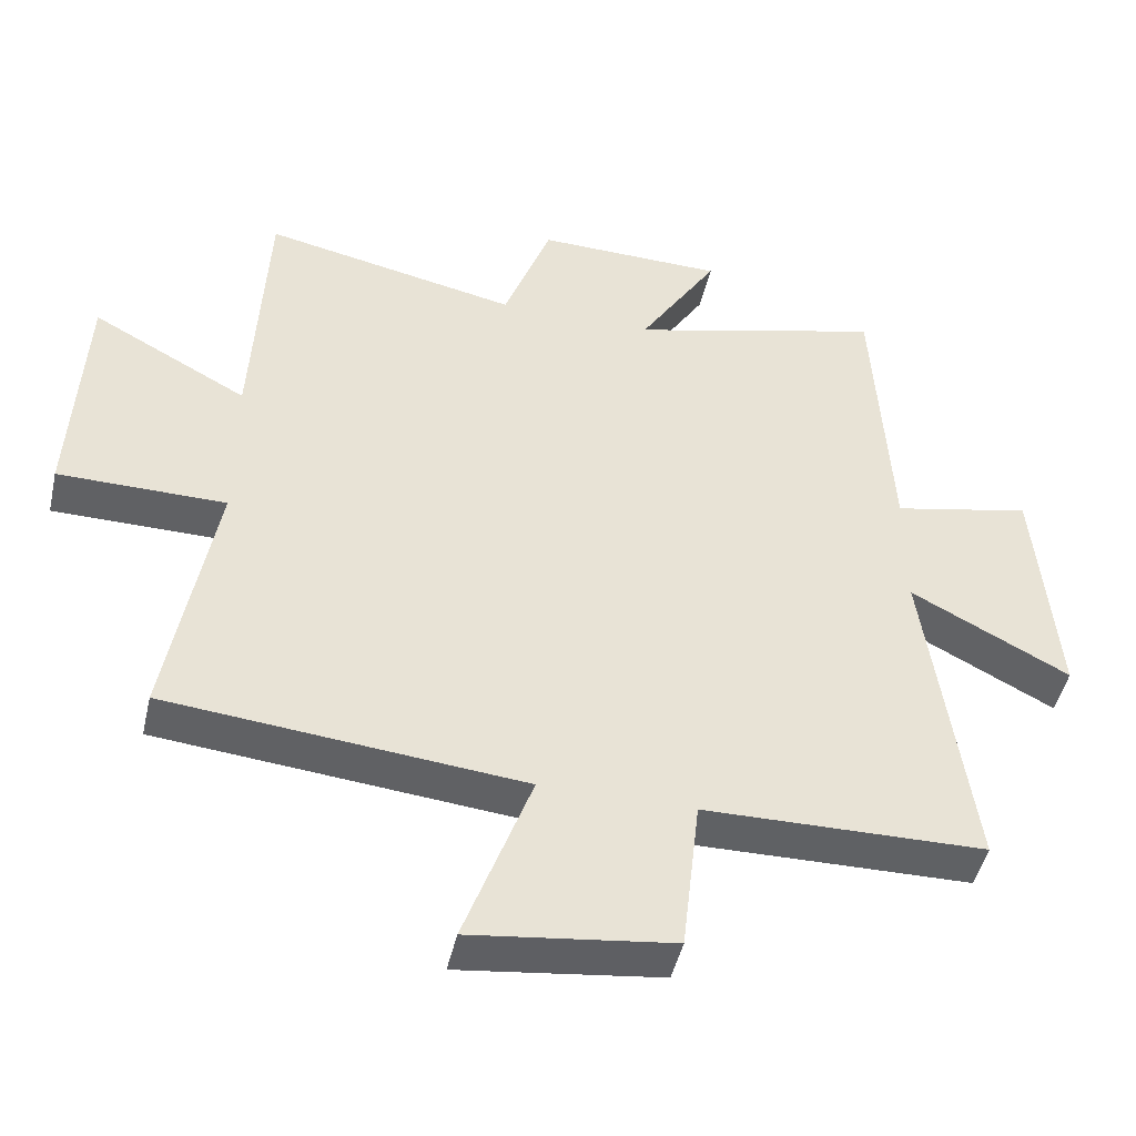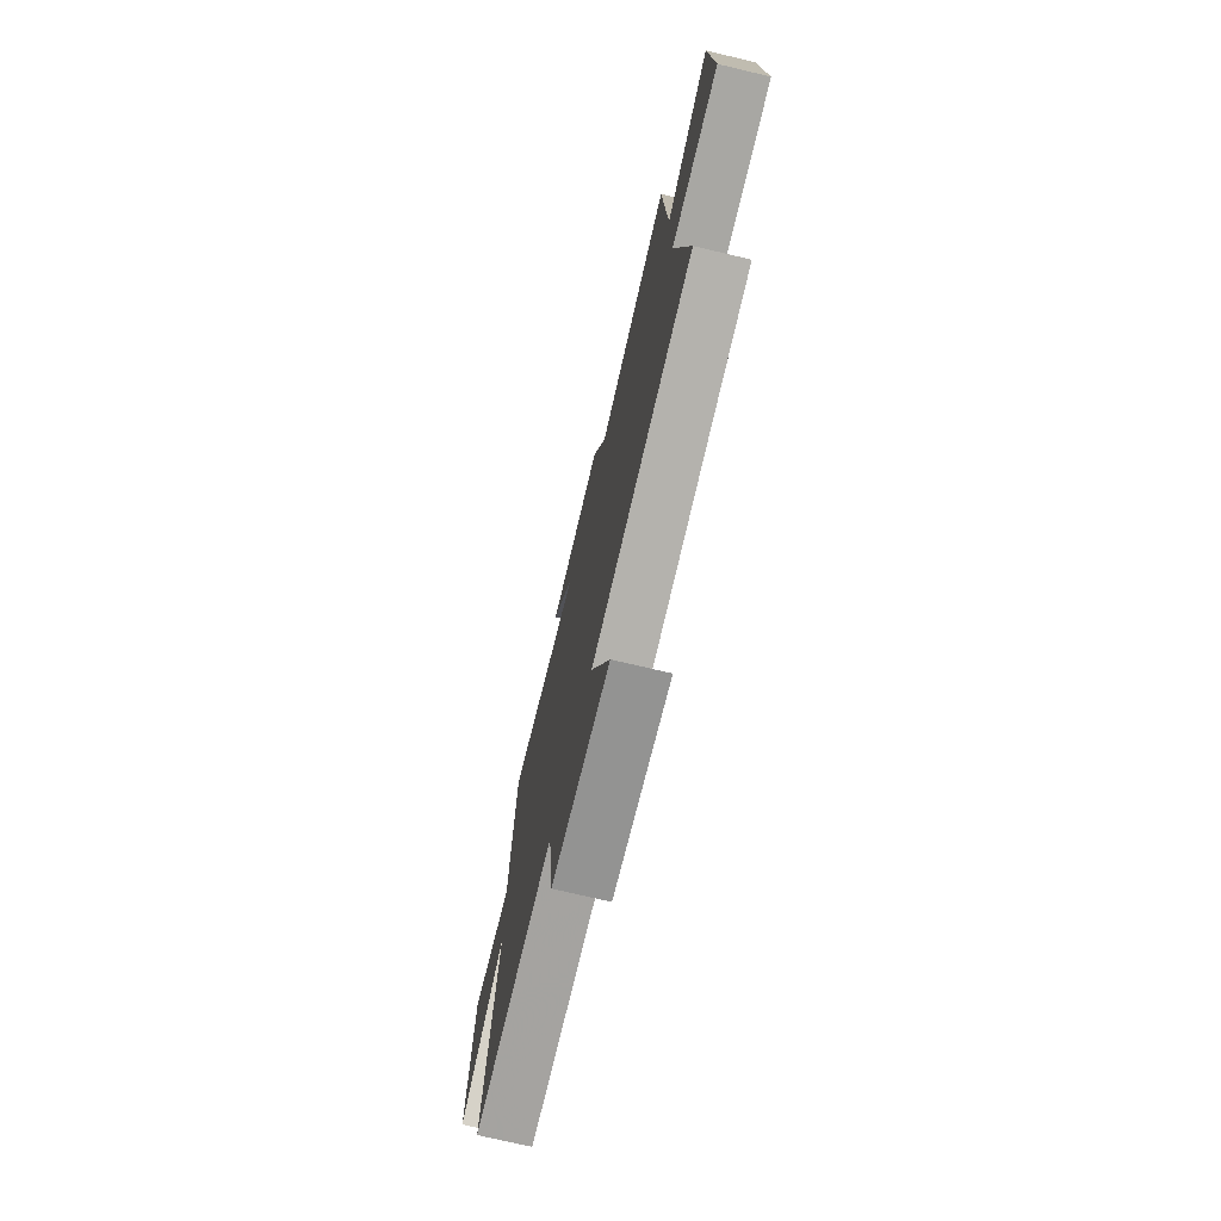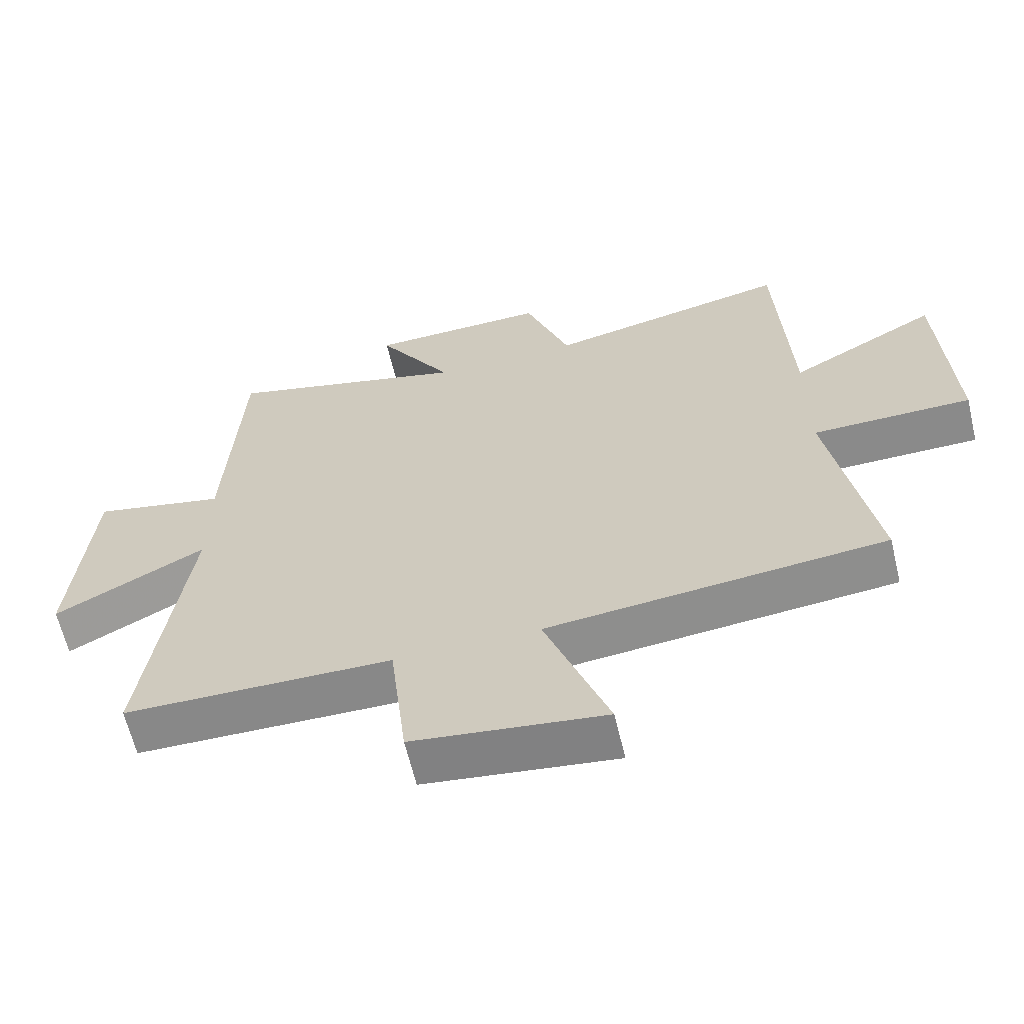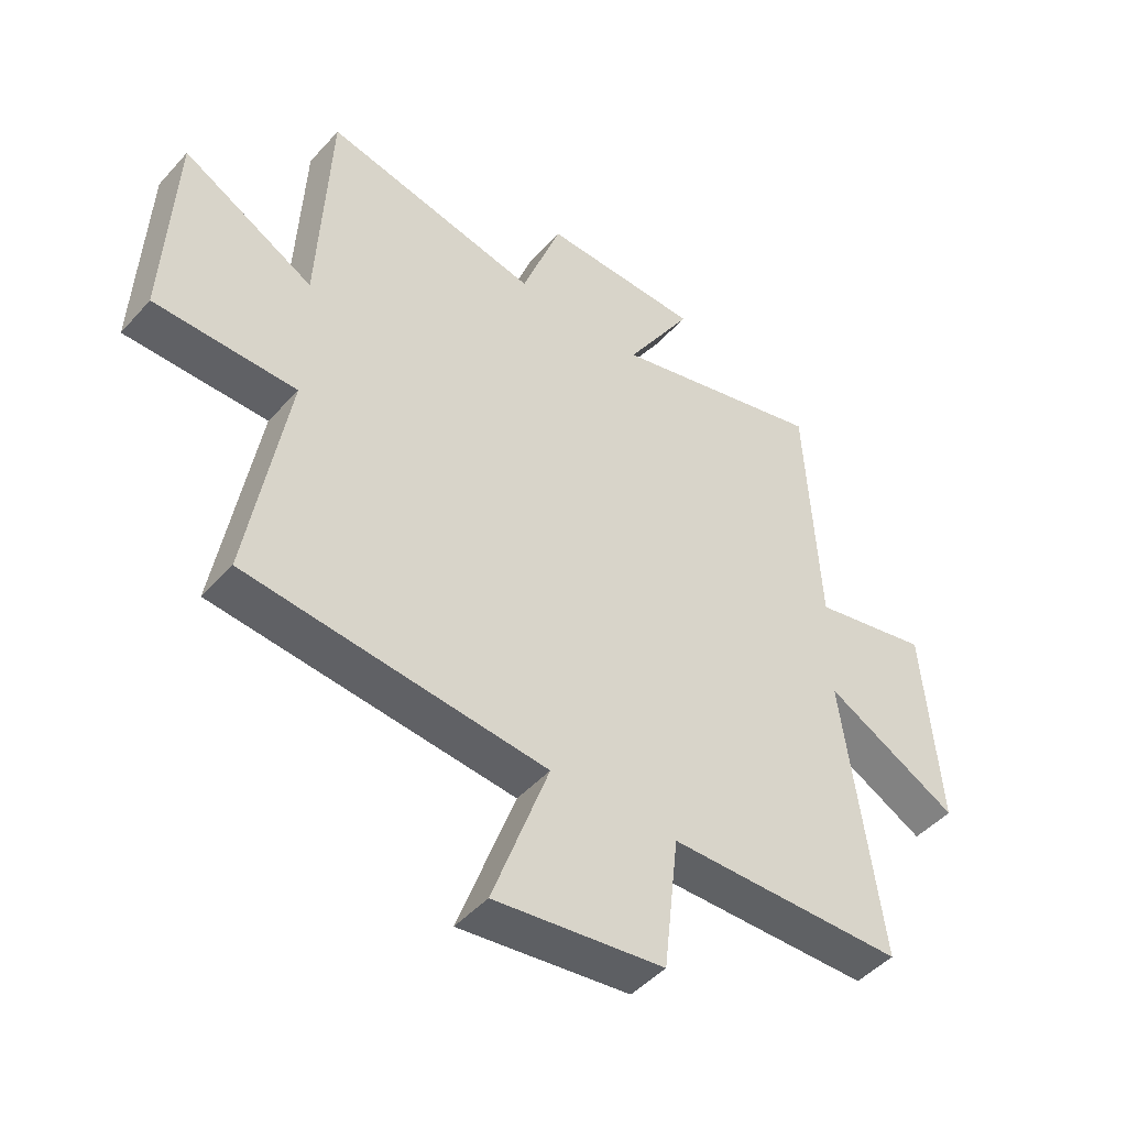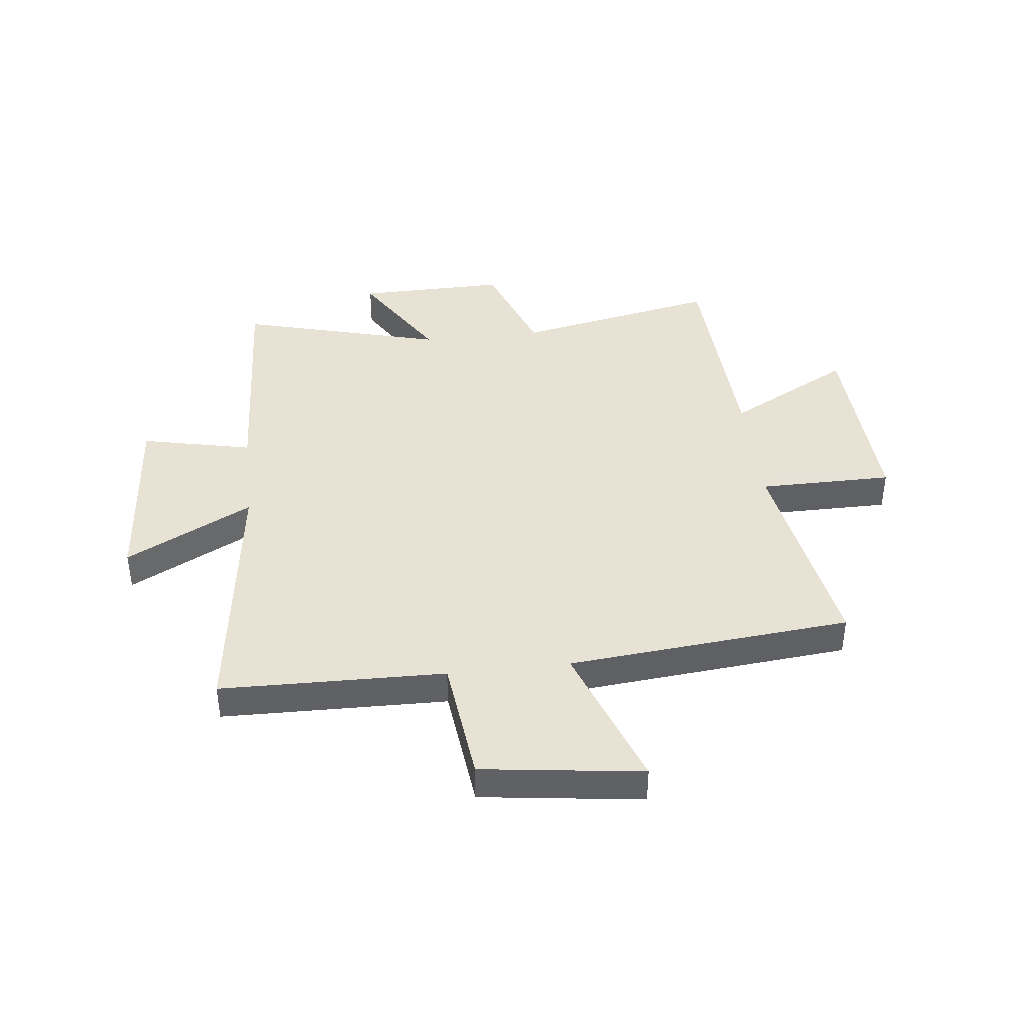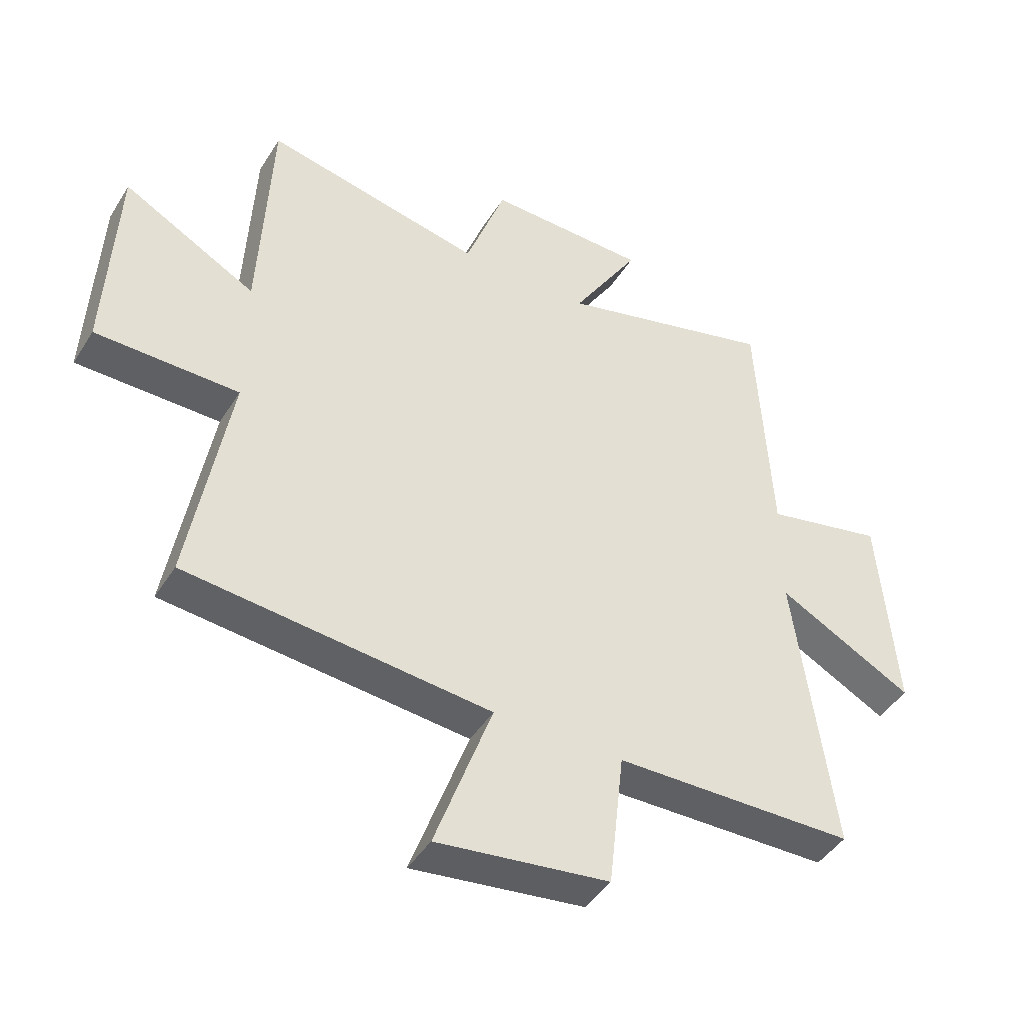
<metadata>
{"format":"obj","ext":"obj","renderer":"f3d","projection":"perspective","resolution":1024,"background":"white","views":[{"elev":-46.9,"azim":-12.8,"up":"+Z"},{"elev":-74.2,"azim":-103.3,"up":"+Z"},{"elev":-63.3,"azim":-166.6,"up":"+Z"},{"elev":-47.0,"azim":-39.4,"up":"+Z"},{"elev":40.6,"azim":173.5,"up":"+Y"},{"elev":-44.5,"azim":-30.1,"up":"+Z"}]}
</metadata>
<code>
v 0.564 0.07 -0.492
v 0.161 0.07 -0.5
v 0.135 0.07 -0.73
v -0.153 0.07 -0.768
v -0.057 0.07 -0.5
v -0.566 0.07 -0.452
v -0.5 0.07 -0.06
v -0.74 0.07 -0.059
v -0.724 0.07 0.295
v -0.5 0.07 0.174
v -0.481 0.07 0.575
v -0.114 0.07 0.5
v -0.046 0.07 0.69
v 0.224 0.07 0.686
v 0.11 0.07 0.5
v 0.477 0.07 0.599
v 0.5 0.07 0.176
v 0.7 0.07 0.22
v 0.728 0.07 -0.128
v 0.5 0.07 -0.008
v 0.564 0 -0.492
v 0.161 0 -0.5
v 0.135 0 -0.73
v -0.153 0 -0.768
v -0.057 0 -0.5
v -0.566 0 -0.452
v -0.5 0 -0.06
v -0.74 0 -0.059
v -0.724 0 0.295
v -0.5 0 0.174
v -0.481 0 0.575
v -0.114 0 0.5
v -0.046 0 0.69
v 0.224 0 0.686
v 0.11 0 0.5
v 0.477 0 0.599
v 0.5 0 0.176
v 0.7 0 0.22
v 0.728 0 -0.128
v 0.5 0 -0.008
f 17 18 19 20
f 15 16 17 20
f 15 20 1 2
f 12 13 14 15
f 12 15 2 3
f 10 11 12 3
f 7 8 9 10
f 5 6 7
f 5 7 10
f 3 4 5
f 3 5 10
f 40 39 38 37
f 40 37 36 35
f 22 21 40 35
f 35 34 33 32
f 23 22 35 32
f 23 32 31 30
f 30 29 28 27
f 27 26 25
f 30 27 25
f 25 24 23
f 30 25 23
f 1 21 22 2
f 2 22 23 3
f 3 23 24 4
f 4 24 25 5
f 5 25 26 6
f 6 26 27 7
f 7 27 28 8
f 8 28 29 9
f 9 29 30 10
f 10 30 31 11
f 11 31 32 12
f 12 32 33 13
f 13 33 34 14
f 14 34 35 15
f 15 35 36 16
f 16 36 37 17
f 17 37 38 18
f 18 38 39 19
f 19 39 40 20
f 20 40 21 1

</code>
